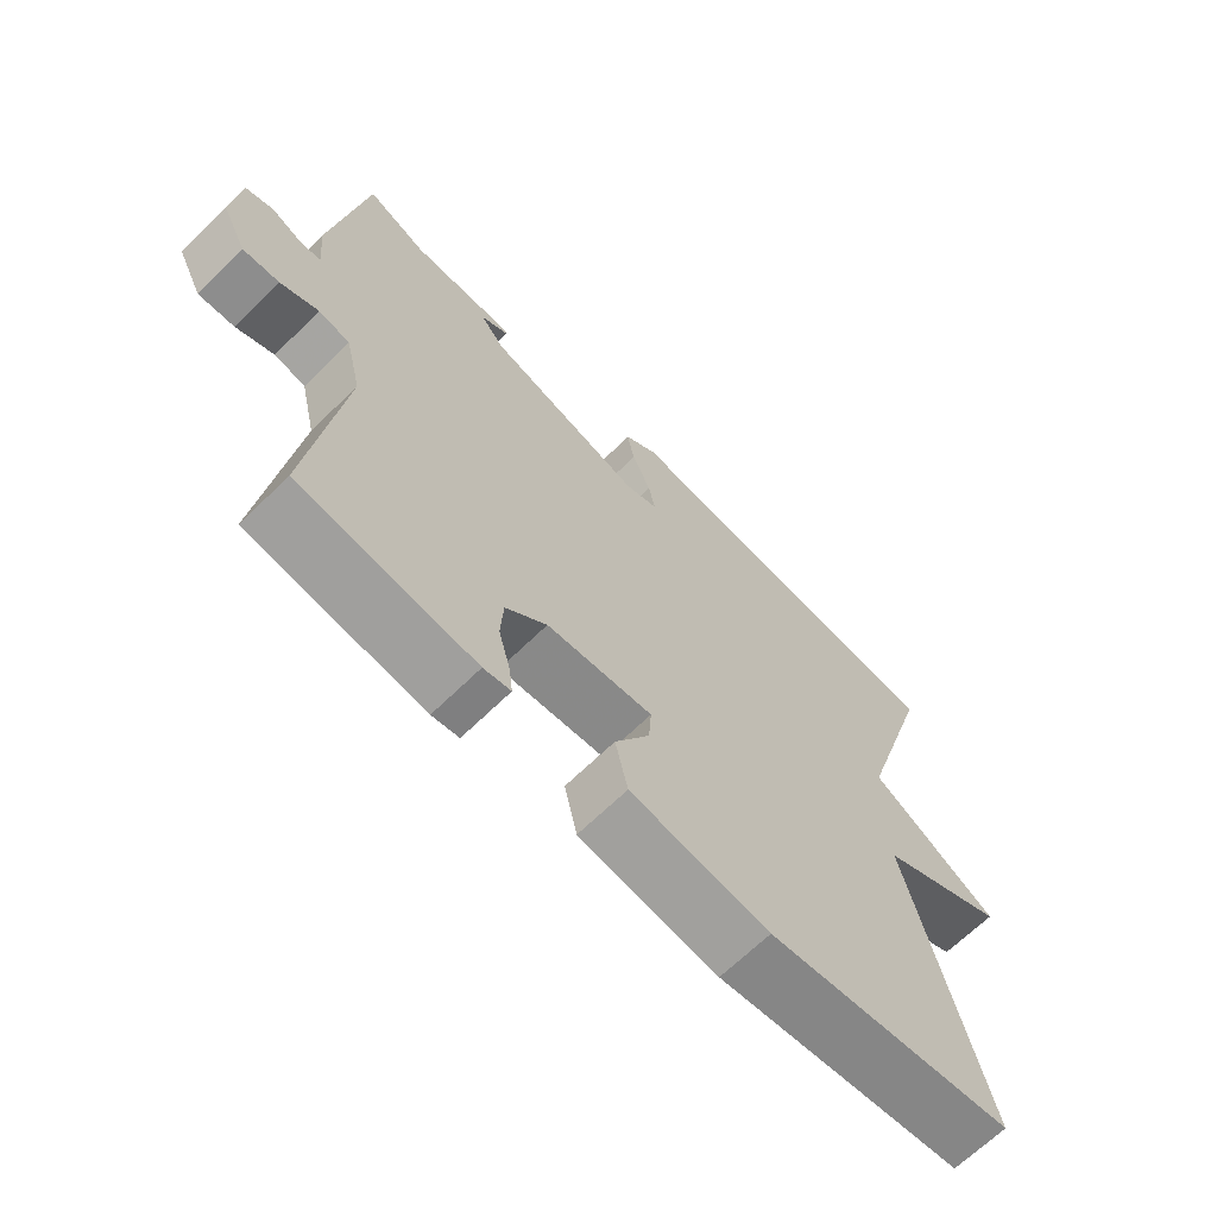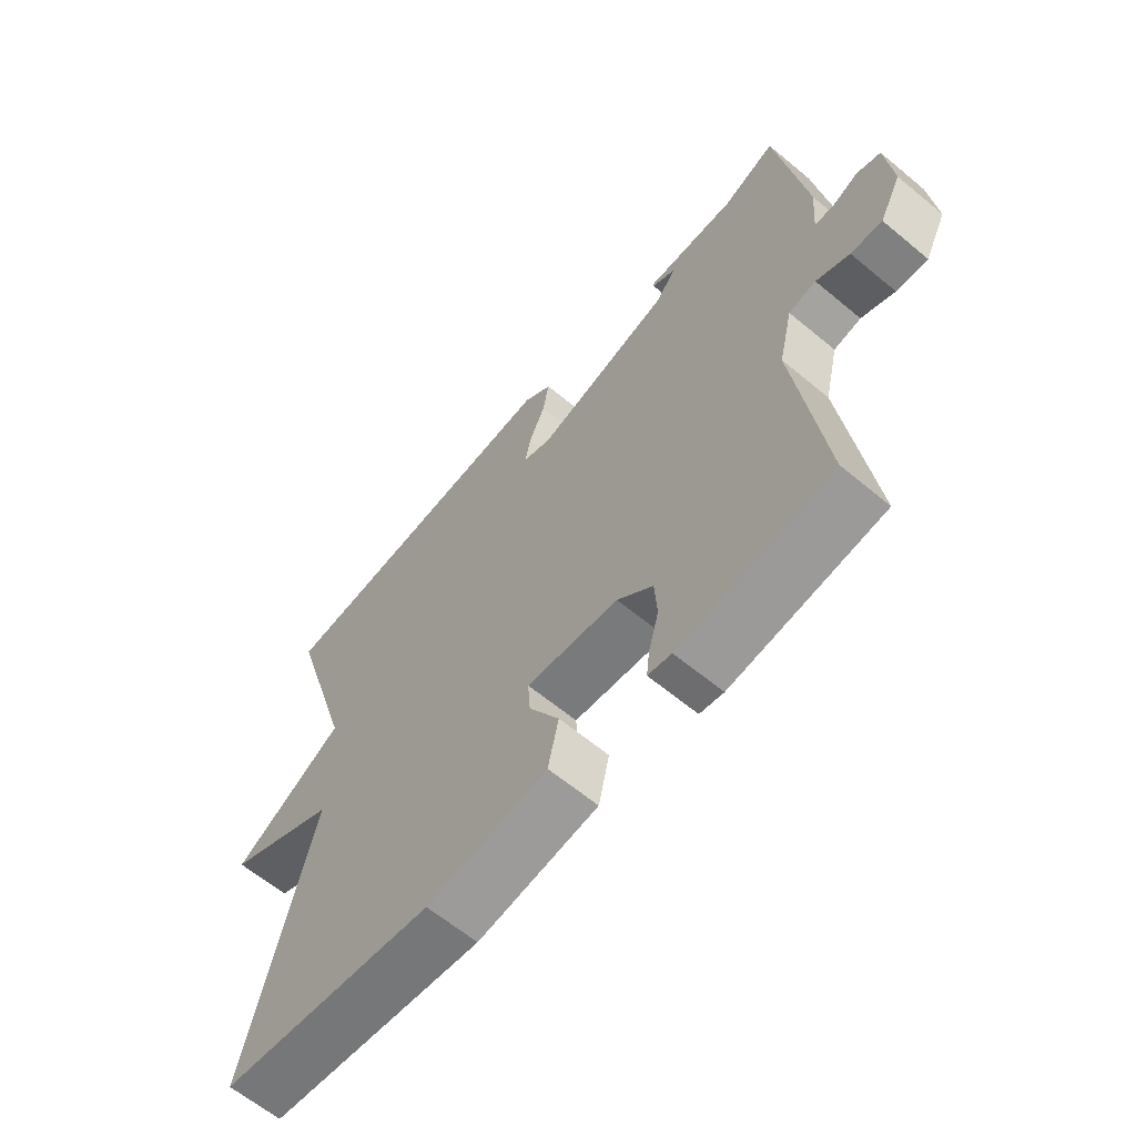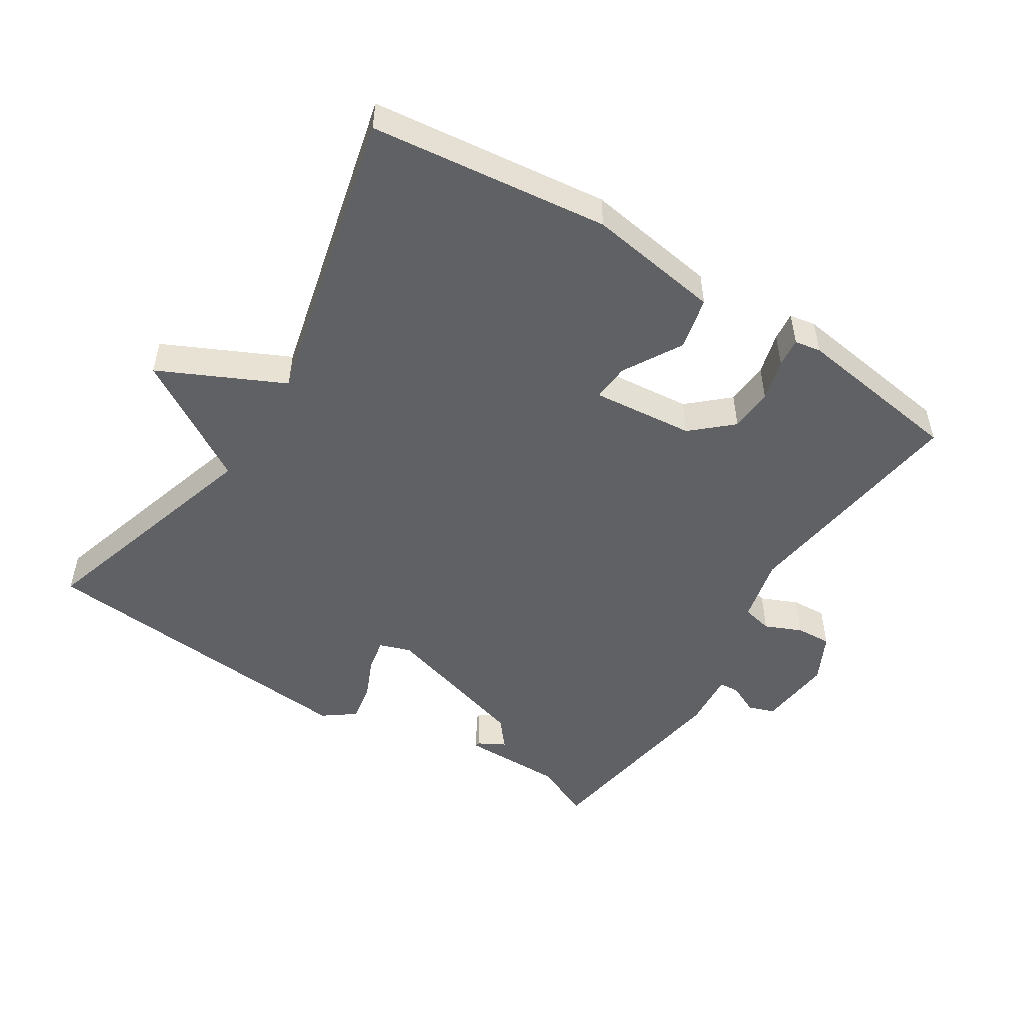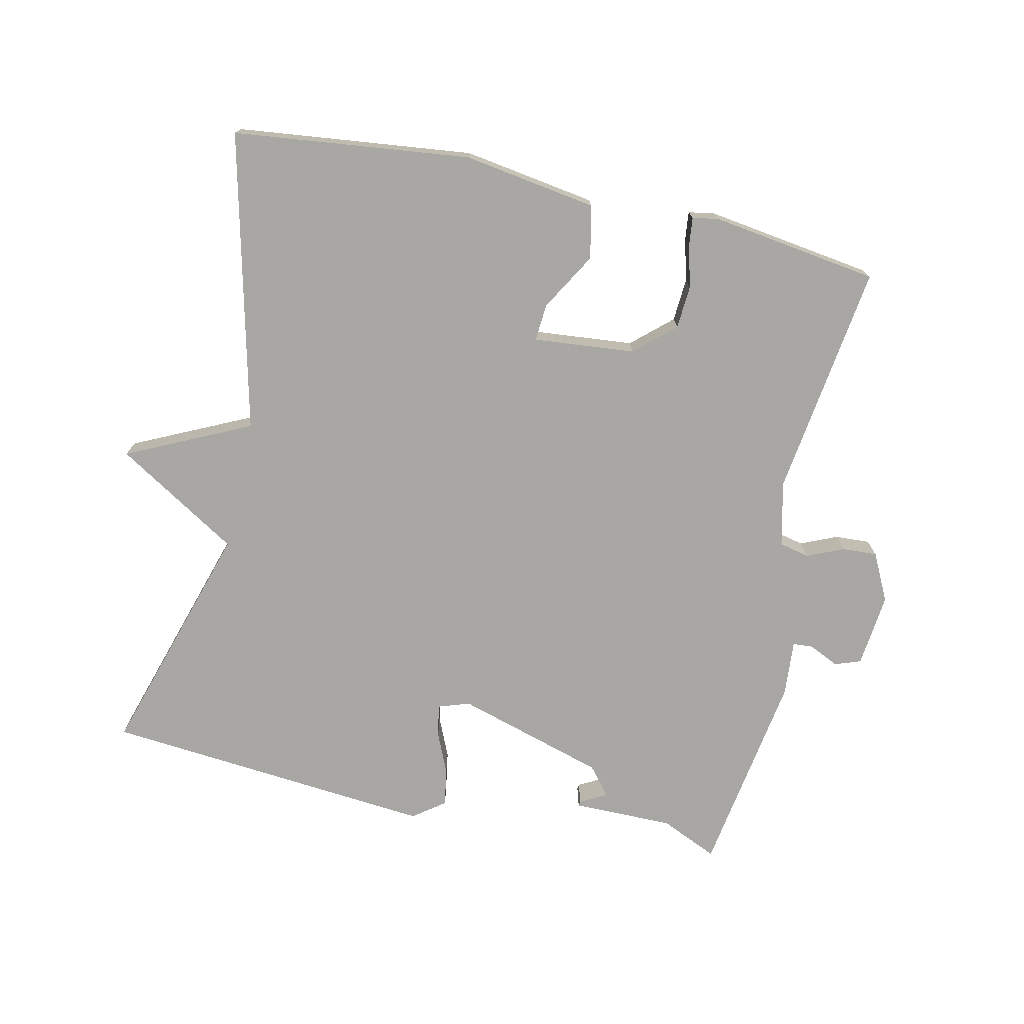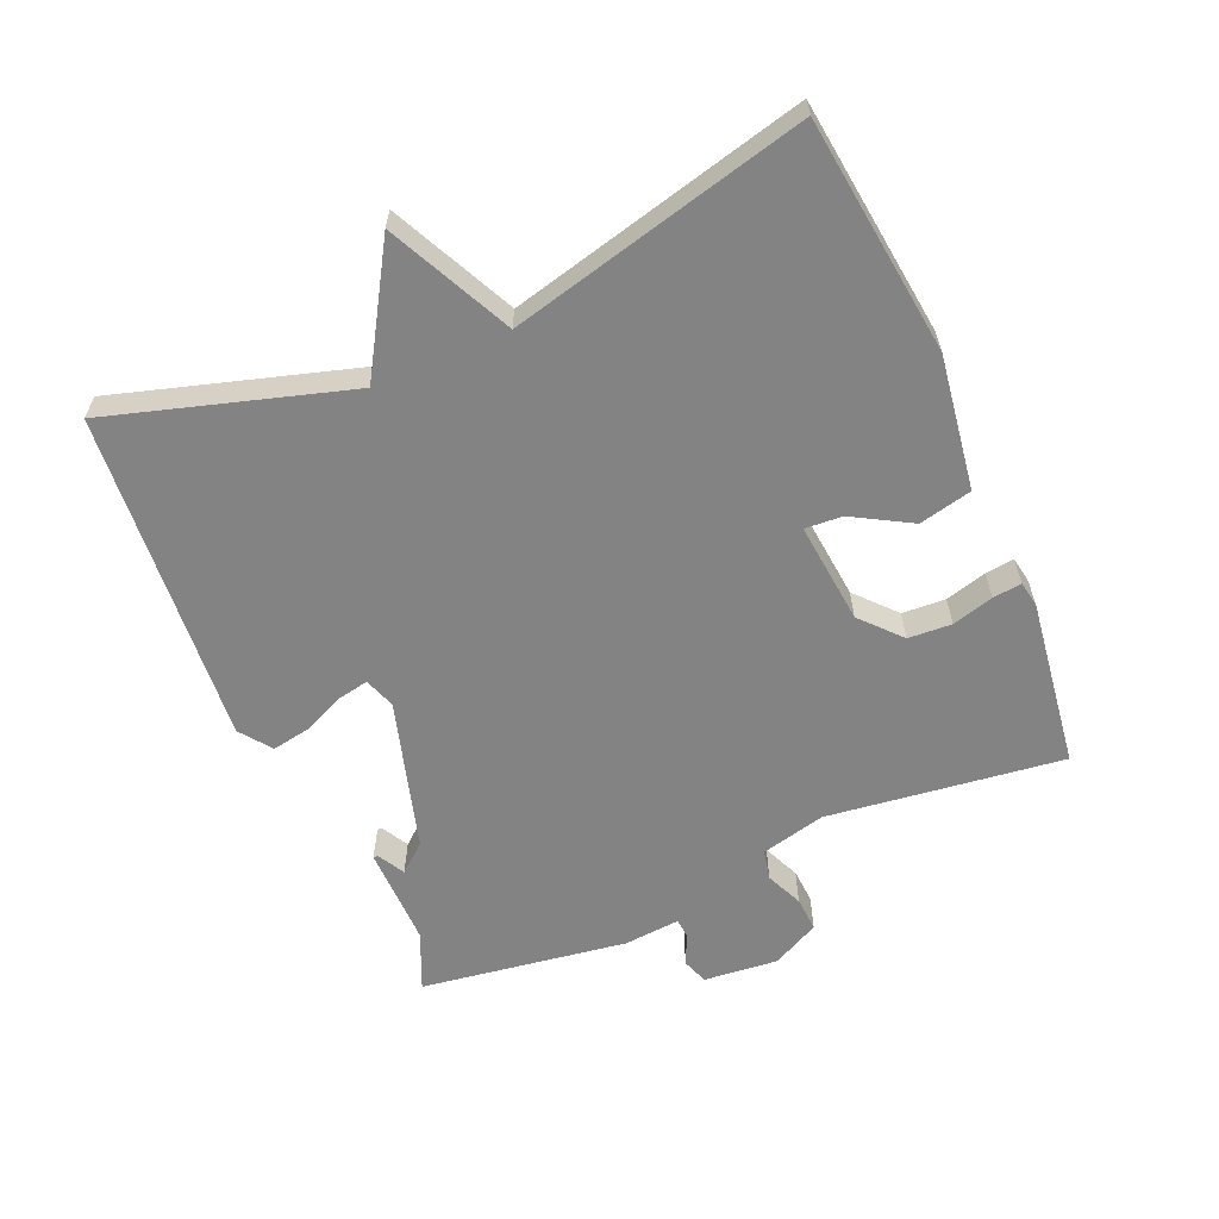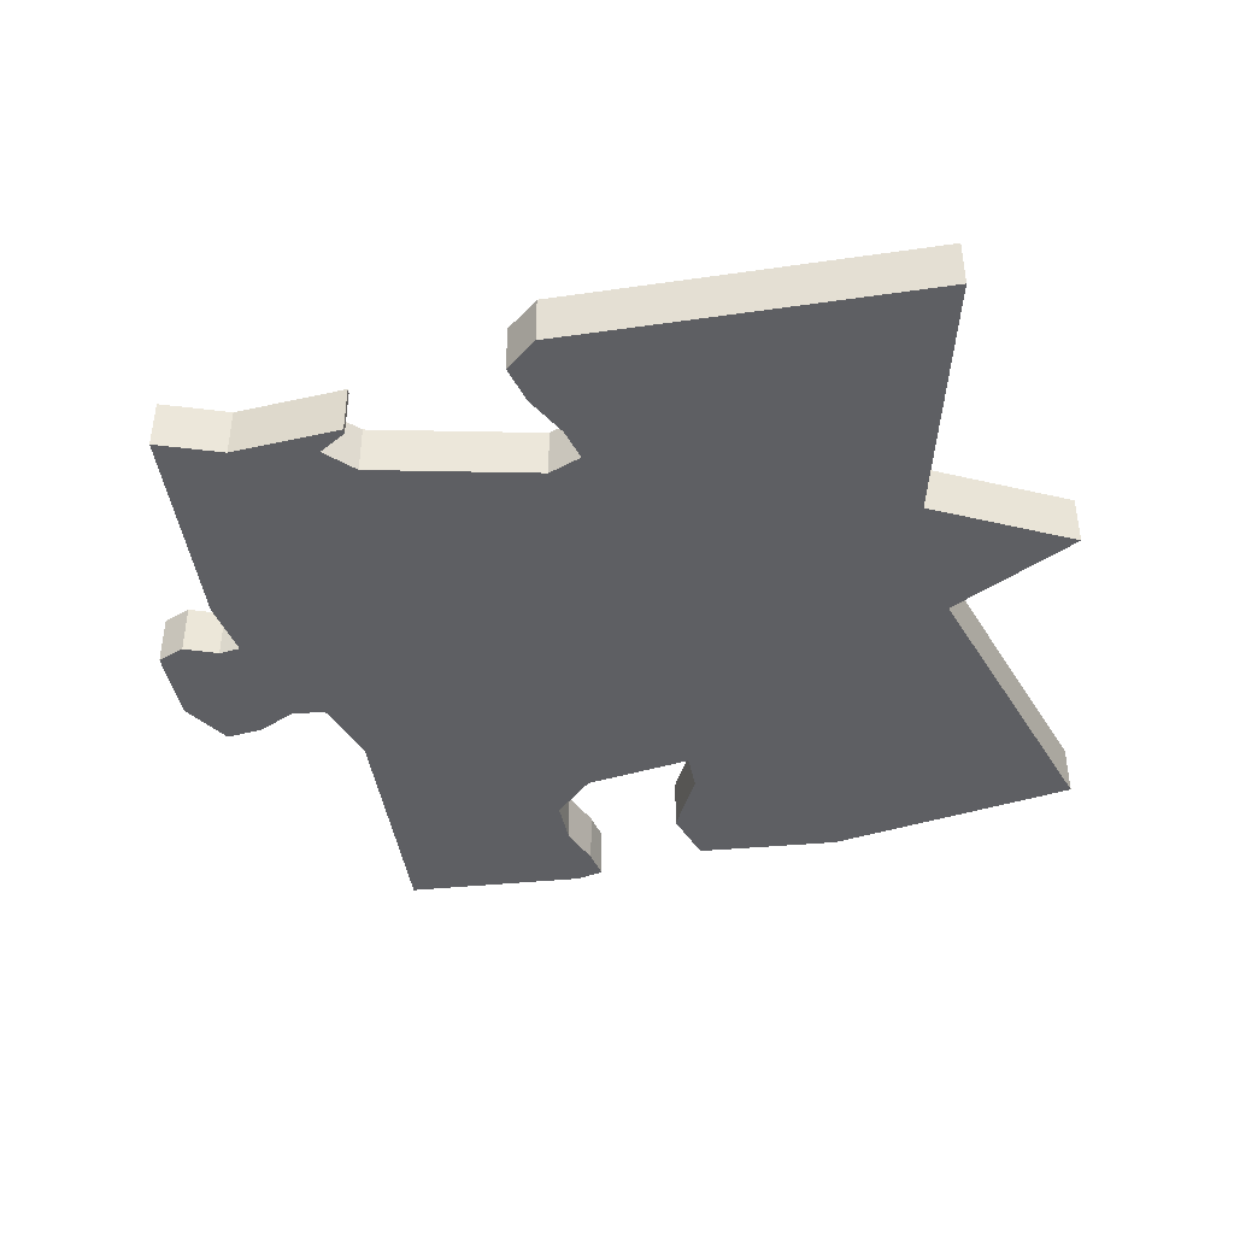
<metadata>
{"format":"obj","ext":"obj","renderer":"f3d","projection":"perspective","resolution":1024,"background":"white","views":[{"elev":-66.7,"azim":-45.5,"up":"+Z"},{"elev":-62.8,"azim":-130.1,"up":"+Z"},{"elev":-50.4,"azim":147.6,"up":"+Y"},{"elev":-74.4,"azim":167.3,"up":"+Y"},{"elev":-61.0,"azim":113.5,"up":"+Y"},{"elev":-40.5,"azim":15.0,"up":"+Y"}]}
</metadata>
<code>
v -0.5 0.07 -0.5
v -0.454 0.07 -0.149
v -0.477 0.07 -0.052
v -0.522 0.07 -0.042
v -0.577 0.07 -0.066
v -0.629 0.07 -0.069
v -0.665 0.07 0.002
v -0.654 0.07 0.113
v -0.615 0.07 0.127
v -0.57 0.07 0.106
v -0.54 0.07 0.108
v -0.547 0.07 0.192
v -0.5 0.07 0.5
v -0.414 0.07 0.462
v -0.263 0.07 0.463
v -0.264 0.07 0.456
v -0.304 0.07 0.434
v -0.269 0.07 0.392
v -0.045 0.07 0.326
v 0.002 0.07 0.342
v -0.007 0.07 0.39
v -0.034 0.07 0.451
v -0.044 0.07 0.508
v 0.003 0.07 0.543
v 0.5 0.07 0.5
v 0.392 0.07 0.144
v 0.576 0.07 0.032
v 0.392 0.07 -0.056
v 0.5 0.07 -0.5
v 0.146 0.07 -0.542
v -0.053 0.07 -0.512
v -0.071 0.07 -0.433
v -0.021 0.07 -0.346
v -0.017 0.07 -0.29
v -0.169 0.07 -0.305
v -0.228 0.07 -0.358
v -0.232 0.07 -0.423
v -0.215 0.07 -0.485
v -0.21 0.07 -0.528
v -0.249 0.07 -0.535
v -0.5 0 -0.5
v -0.454 0 -0.149
v -0.477 0 -0.052
v -0.522 0 -0.042
v -0.577 0 -0.066
v -0.629 0 -0.069
v -0.665 0 0.002
v -0.654 0 0.113
v -0.615 0 0.127
v -0.57 0 0.106
v -0.54 0 0.108
v -0.547 0 0.192
v -0.5 0 0.5
v -0.414 0 0.462
v -0.263 0 0.463
v -0.264 0 0.456
v -0.304 0 0.434
v -0.269 0 0.392
v -0.045 0 0.326
v 0.002 0 0.342
v -0.007 0 0.39
v -0.034 0 0.451
v -0.044 0 0.508
v 0.003 0 0.543
v 0.5 0 0.5
v 0.392 0 0.144
v 0.576 0 0.032
v 0.392 0 -0.056
v 0.5 0 -0.5
v 0.146 0 -0.542
v -0.053 0 -0.512
v -0.071 0 -0.433
v -0.021 0 -0.346
v -0.017 0 -0.29
v -0.169 0 -0.305
v -0.228 0 -0.358
v -0.232 0 -0.423
v -0.215 0 -0.485
v -0.21 0 -0.528
v -0.249 0 -0.535
f 40 1 2
f 39 40 2
f 38 39 2
f 37 38 2
f 36 37 2 3
f 35 36 3
f 34 35 3
f 31 32 33
f 30 31 33
f 29 30 33
f 28 29 33
f 28 33 34
f 26 27 28
f 26 28 34 3
f 24 25 26
f 23 24 26
f 22 23 26
f 21 22 26
f 20 21 26
f 26 3 4
f 20 26 4
f 19 20 4
f 14 15 16 17
f 14 17 18
f 13 14 18
f 12 13 18
f 11 12 18
f 8 9 10
f 7 8 10
f 6 7 10
f 5 6 10
f 4 5 10
f 4 10 11
f 4 11 18 19
f 42 41 80
f 42 80 79
f 42 79 78
f 42 78 77
f 43 42 77 76
f 43 76 75
f 43 75 74
f 73 72 71
f 73 71 70
f 73 70 69
f 73 69 68
f 74 73 68
f 68 67 66
f 43 74 68 66
f 66 65 64
f 66 64 63
f 66 63 62
f 66 62 61
f 66 61 60
f 44 43 66
f 44 66 60
f 44 60 59
f 57 56 55 54
f 58 57 54
f 58 54 53
f 58 53 52
f 58 52 51
f 50 49 48
f 50 48 47
f 50 47 46
f 50 46 45
f 50 45 44
f 51 50 44
f 59 58 51 44
f 1 41 42 2
f 2 42 43 3
f 3 43 44 4
f 4 44 45 5
f 5 45 46 6
f 6 46 47 7
f 7 47 48 8
f 8 48 49 9
f 9 49 50 10
f 10 50 51 11
f 11 51 52 12
f 12 52 53 13
f 13 53 54 14
f 14 54 55 15
f 15 55 56 16
f 16 56 57 17
f 17 57 58 18
f 18 58 59 19
f 19 59 60 20
f 20 60 61 21
f 21 61 62 22
f 22 62 63 23
f 23 63 64 24
f 24 64 65 25
f 25 65 66 26
f 26 66 67 27
f 27 67 68 28
f 28 68 69 29
f 29 69 70 30
f 30 70 71 31
f 31 71 72 32
f 32 72 73 33
f 33 73 74 34
f 34 74 75 35
f 35 75 76 36
f 36 76 77 37
f 37 77 78 38
f 38 78 79 39
f 39 79 80 40
f 40 80 41 1

</code>
